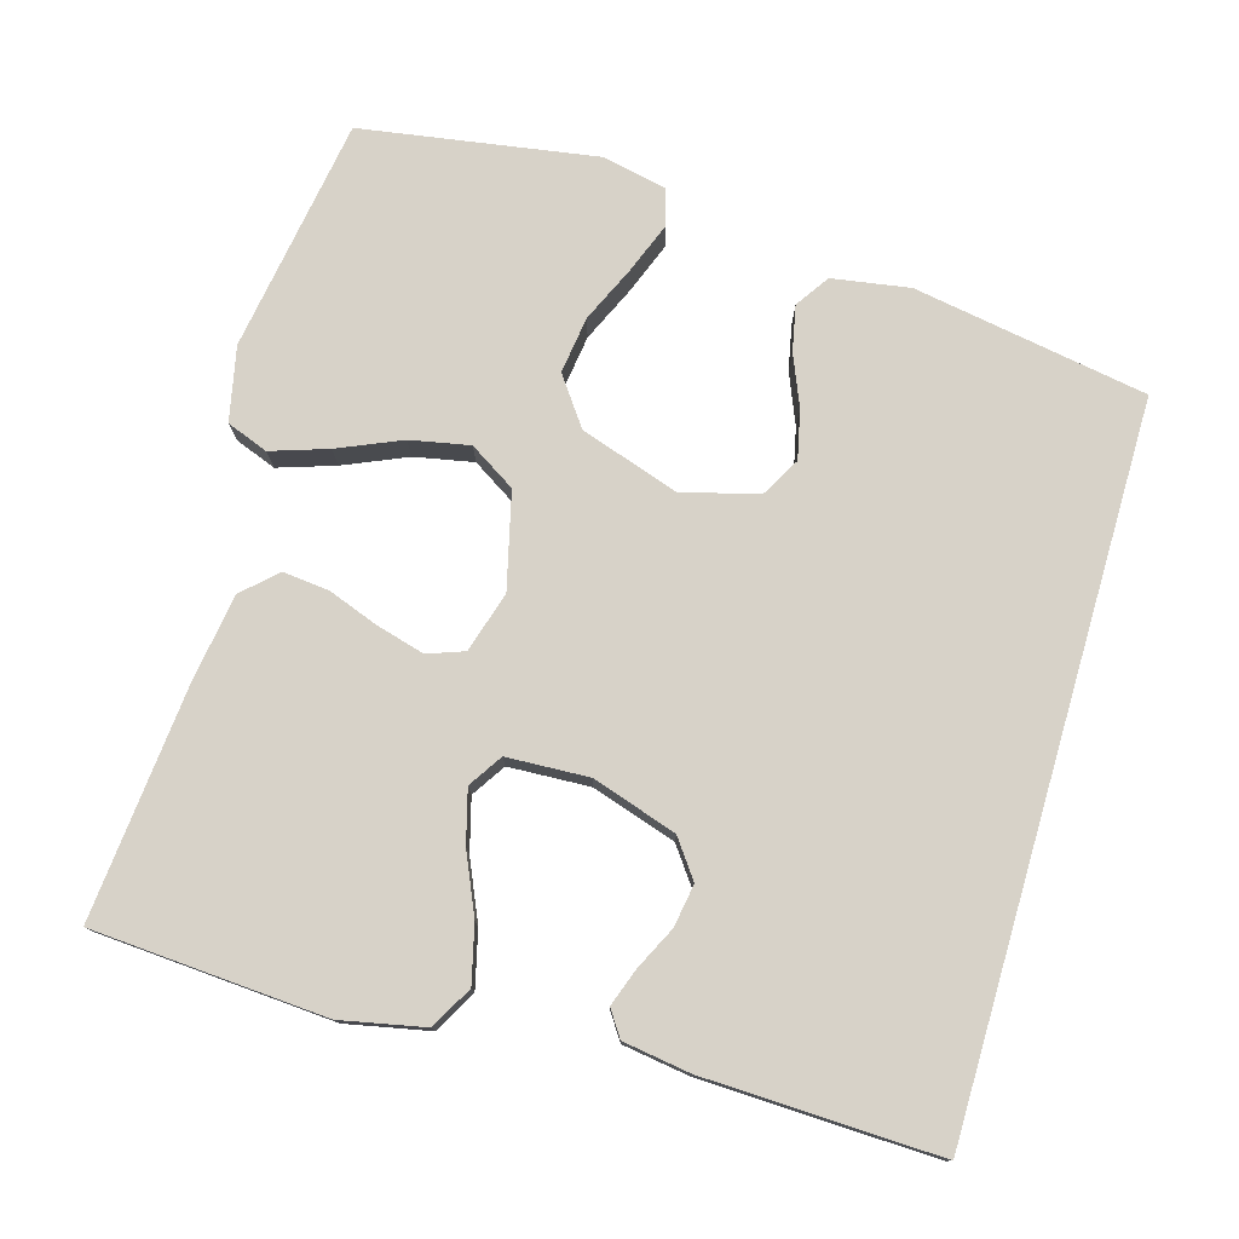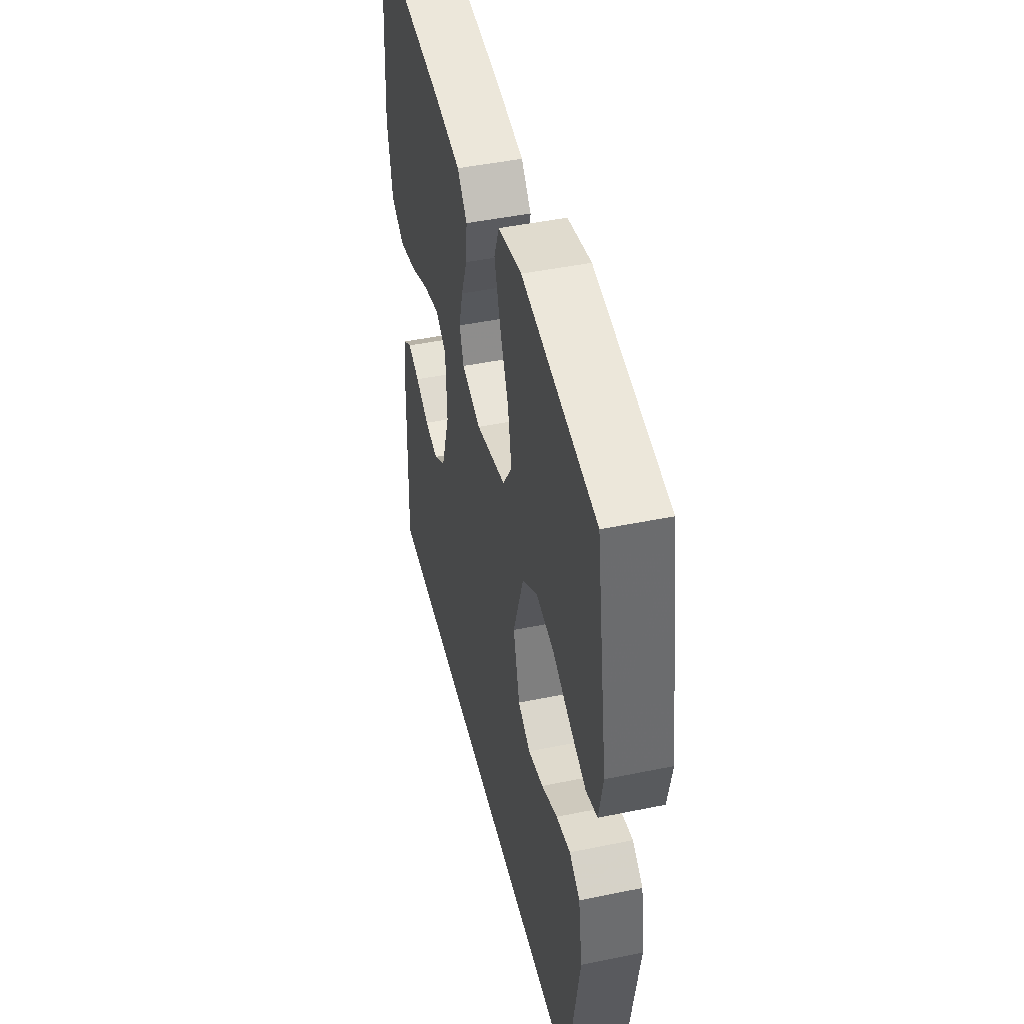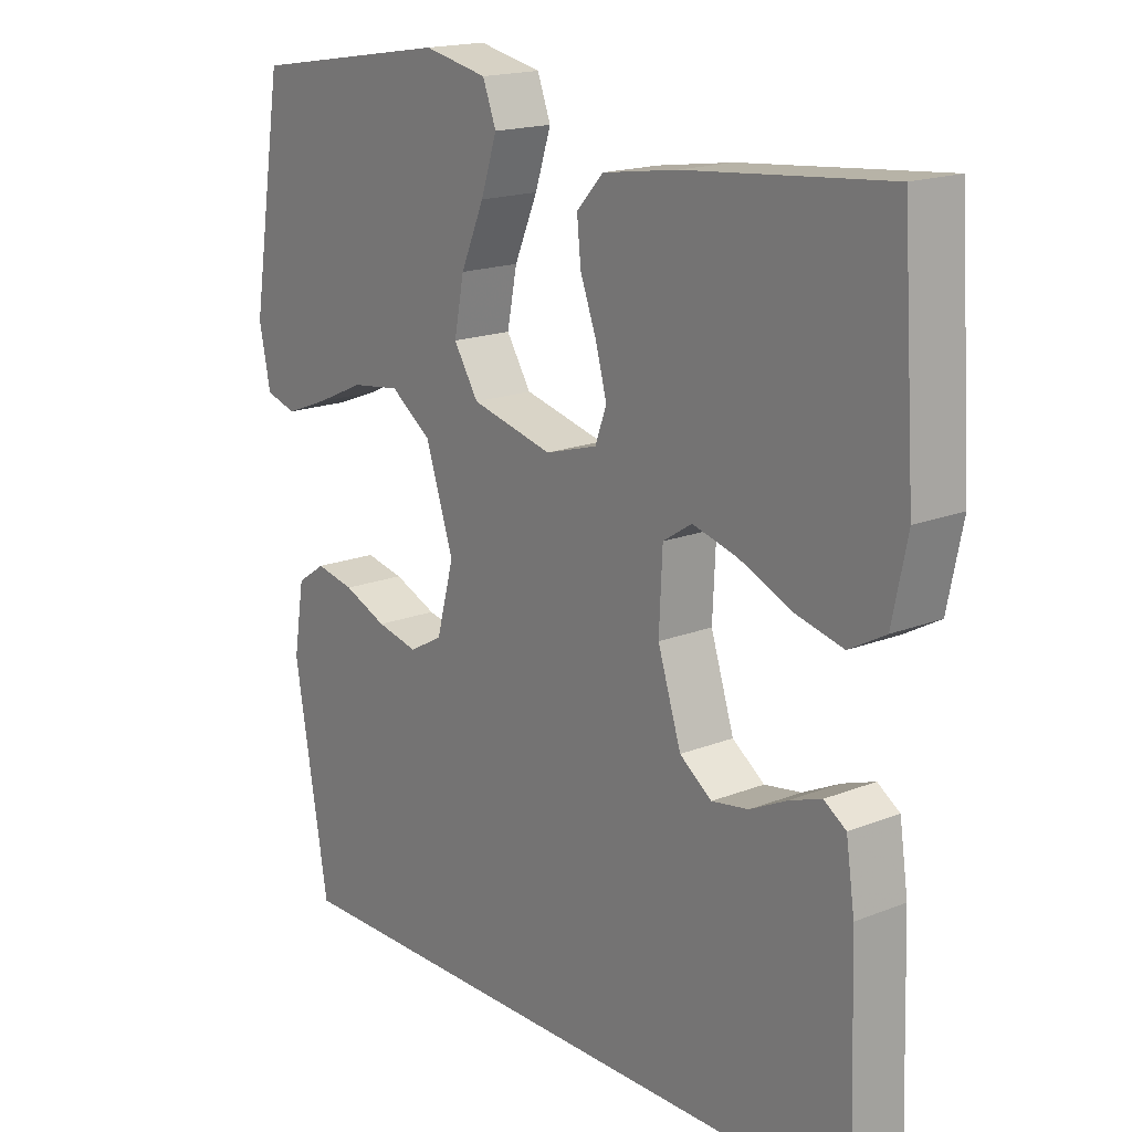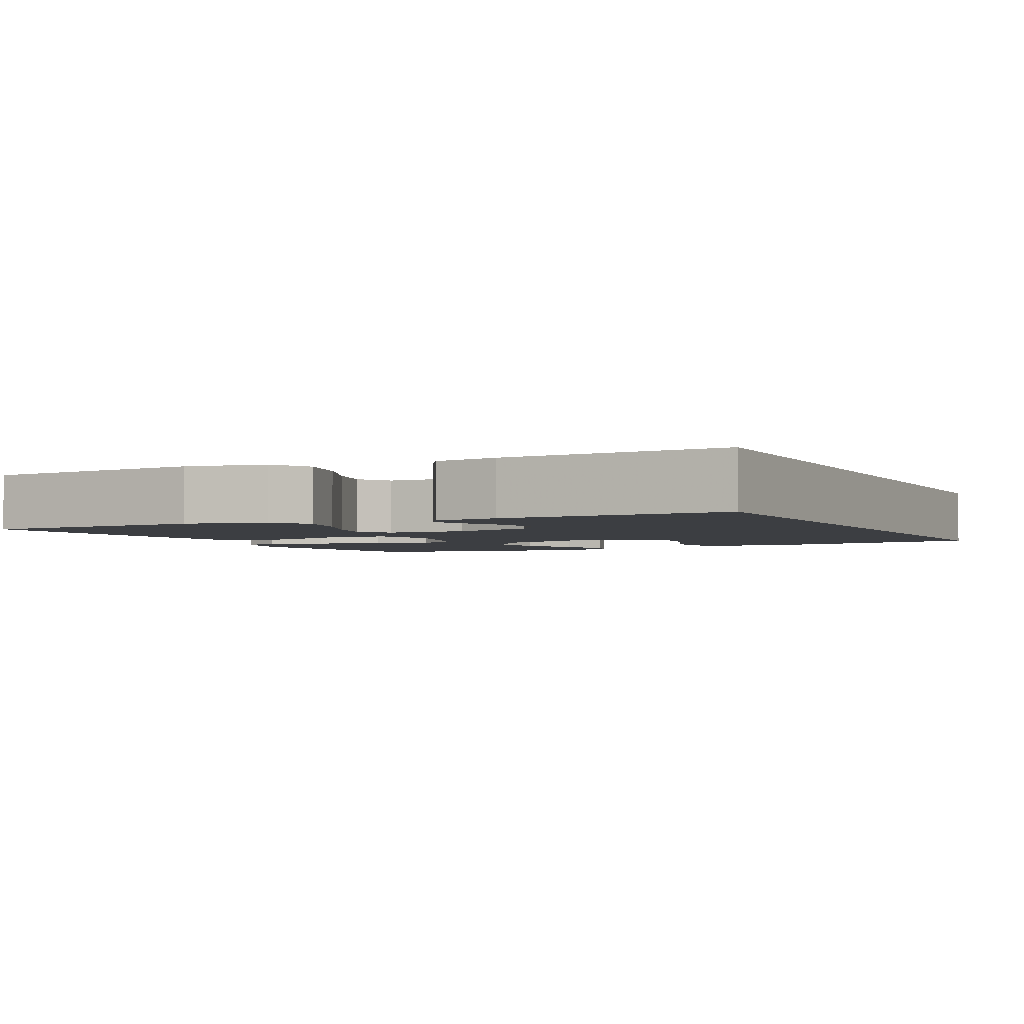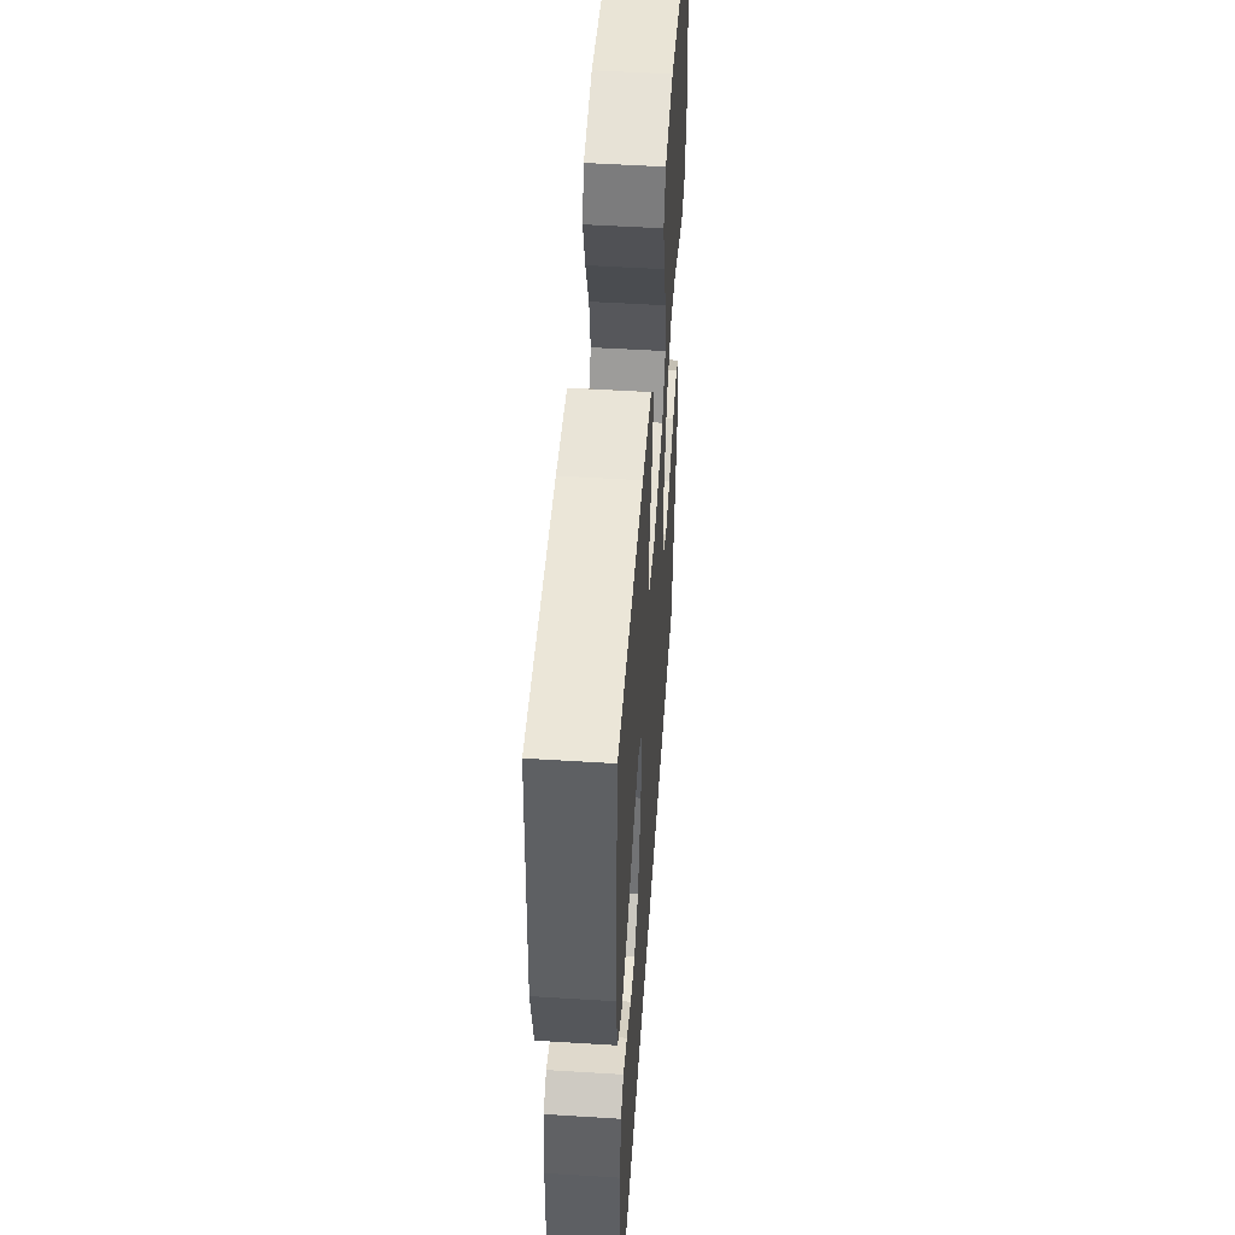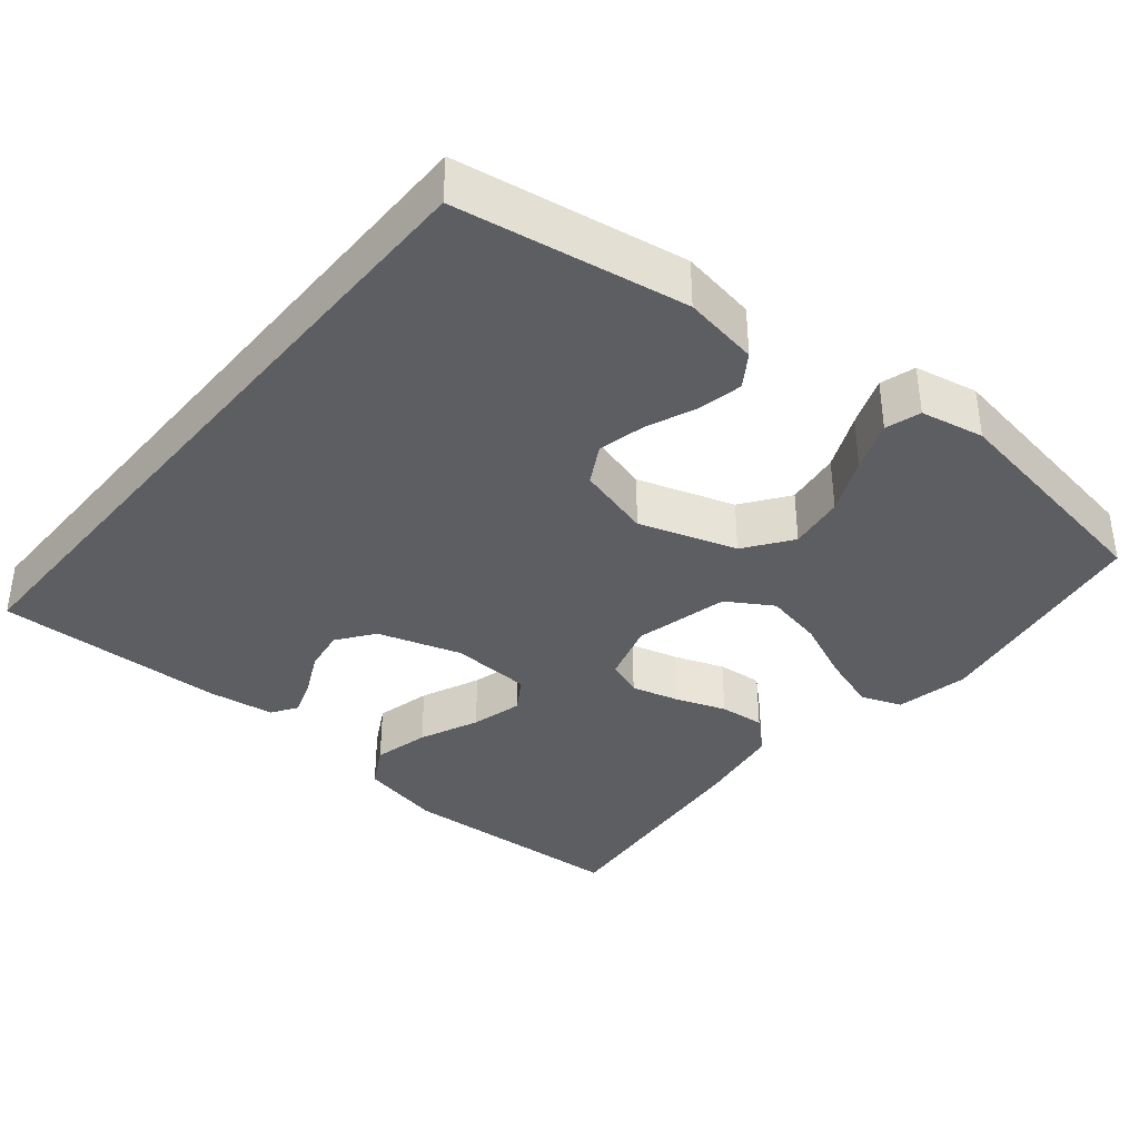
<metadata>
{"format":"obj","ext":"obj","renderer":"f3d","projection":"perspective","resolution":1024,"background":"white","views":[{"elev":77.3,"azim":106.2,"up":"+Y"},{"elev":46.0,"azim":-103.3,"up":"+Z"},{"elev":17.4,"azim":51.8,"up":"+Z"},{"elev":-3.0,"azim":117.0,"up":"+Y"},{"elev":51.5,"azim":93.9,"up":"+Z"},{"elev":-37.7,"azim":-129.8,"up":"+Y"}]}
</metadata>
<code>
v -0.44 0.07 -0.5
v -0.491 0.07 -0.2
v -0.475 0.07 -0.101
v -0.432 0.07 -0.072
v -0.374 0.07 -0.084
v -0.309 0.07 -0.111
v -0.247 0.07 -0.125
v -0.197 0.07 -0.097
v -0.171 0.07 0
v -0.213 0.07 0.127
v -0.274 0.07 0.171
v -0.347 0.07 0.161
v -0.42 0.07 0.128
v -0.485 0.07 0.103
v -0.531 0.07 0.117
v -0.548 0.07 0.2
v -0.5 0.07 0.5
v -0.2 0.07 0.548
v -0.105 0.07 0.528
v -0.085 0.07 0.475
v -0.109 0.07 0.402
v -0.144 0.07 0.321
v -0.159 0.07 0.245
v -0.122 0.07 0.186
v 0 0.07 0.156
v 0.078 0.07 0.179
v 0.095 0.07 0.226
v 0.078 0.07 0.288
v 0.054 0.07 0.353
v 0.048 0.07 0.412
v 0.088 0.07 0.455
v 0.2 0.07 0.472
v 0.5 0.07 0.5
v 0.52 0.07 0.2
v 0.498 0.07 0.093
v 0.444 0.07 0.063
v 0.371 0.07 0.081
v 0.294 0.07 0.115
v 0.227 0.07 0.133
v 0.184 0.07 0.105
v 0.179 0.07 0
v 0.214 0.07 -0.109
v 0.262 0.07 -0.144
v 0.317 0.07 -0.135
v 0.372 0.07 -0.108
v 0.42 0.07 -0.091
v 0.453 0.07 -0.113
v 0.466 0.07 -0.2
v 0.476 0.07 -0.5
v -0.44 0 -0.5
v -0.491 0 -0.2
v -0.475 0 -0.101
v -0.432 0 -0.072
v -0.374 0 -0.084
v -0.309 0 -0.111
v -0.247 0 -0.125
v -0.197 0 -0.097
v -0.171 0 0
v -0.213 0 0.127
v -0.274 0 0.171
v -0.347 0 0.161
v -0.42 0 0.128
v -0.485 0 0.103
v -0.531 0 0.117
v -0.548 0 0.2
v -0.5 0 0.5
v -0.2 0 0.548
v -0.105 0 0.528
v -0.085 0 0.475
v -0.109 0 0.402
v -0.144 0 0.321
v -0.159 0 0.245
v -0.122 0 0.186
v 0 0 0.156
v 0.078 0 0.179
v 0.095 0 0.226
v 0.078 0 0.288
v 0.054 0 0.353
v 0.048 0 0.412
v 0.088 0 0.455
v 0.2 0 0.472
v 0.5 0 0.5
v 0.52 0 0.2
v 0.498 0 0.093
v 0.444 0 0.063
v 0.371 0 0.081
v 0.294 0 0.115
v 0.227 0 0.133
v 0.184 0 0.105
v 0.179 0 0
v 0.214 0 -0.109
v 0.262 0 -0.144
v 0.317 0 -0.135
v 0.372 0 -0.108
v 0.42 0 -0.091
v 0.453 0 -0.113
v 0.466 0 -0.2
v 0.476 0 -0.5
f 44 45 46 47
f 43 44 47 48
f 35 36 37 38
f 35 38 39
f 34 35 39
f 33 34 39
f 32 33 39 40
f 28 29 30 31
f 27 28 31 32
f 26 27 32 40
f 19 20 21 22
f 19 22 23
f 18 19 23
f 17 18 23
f 16 17 23 24
f 12 13 14 15
f 12 15 16
f 11 12 16
f 3 4 5 6
f 3 6 7
f 2 3 7
f 1 2 7
f 43 48 49 1
f 25 26 40 41
f 25 41 42
f 11 16 24 25
f 10 11 25 42
f 9 10 42 43
f 43 1 7 8
f 8 9 43
f 96 95 94 93
f 97 96 93 92
f 87 86 85 84
f 88 87 84
f 88 84 83
f 88 83 82
f 89 88 82 81
f 80 79 78 77
f 81 80 77 76
f 89 81 76 75
f 71 70 69 68
f 72 71 68
f 72 68 67
f 72 67 66
f 73 72 66 65
f 64 63 62 61
f 65 64 61
f 65 61 60
f 55 54 53 52
f 56 55 52
f 56 52 51
f 56 51 50
f 50 98 97 92
f 90 89 75 74
f 91 90 74
f 74 73 65 60
f 91 74 60 59
f 92 91 59 58
f 57 56 50 92
f 92 58 57
f 1 50 51 2
f 2 51 52 3
f 3 52 53 4
f 4 53 54 5
f 5 54 55 6
f 6 55 56 7
f 7 56 57 8
f 8 57 58 9
f 9 58 59 10
f 10 59 60 11
f 11 60 61 12
f 12 61 62 13
f 13 62 63 14
f 14 63 64 15
f 15 64 65 16
f 16 65 66 17
f 17 66 67 18
f 18 67 68 19
f 19 68 69 20
f 20 69 70 21
f 21 70 71 22
f 22 71 72 23
f 23 72 73 24
f 24 73 74 25
f 25 74 75 26
f 26 75 76 27
f 27 76 77 28
f 28 77 78 29
f 29 78 79 30
f 30 79 80 31
f 31 80 81 32
f 32 81 82 33
f 33 82 83 34
f 34 83 84 35
f 35 84 85 36
f 36 85 86 37
f 37 86 87 38
f 38 87 88 39
f 39 88 89 40
f 40 89 90 41
f 41 90 91 42
f 42 91 92 43
f 43 92 93 44
f 44 93 94 45
f 45 94 95 46
f 46 95 96 47
f 47 96 97 48
f 48 97 98 49
f 49 98 50 1

</code>
